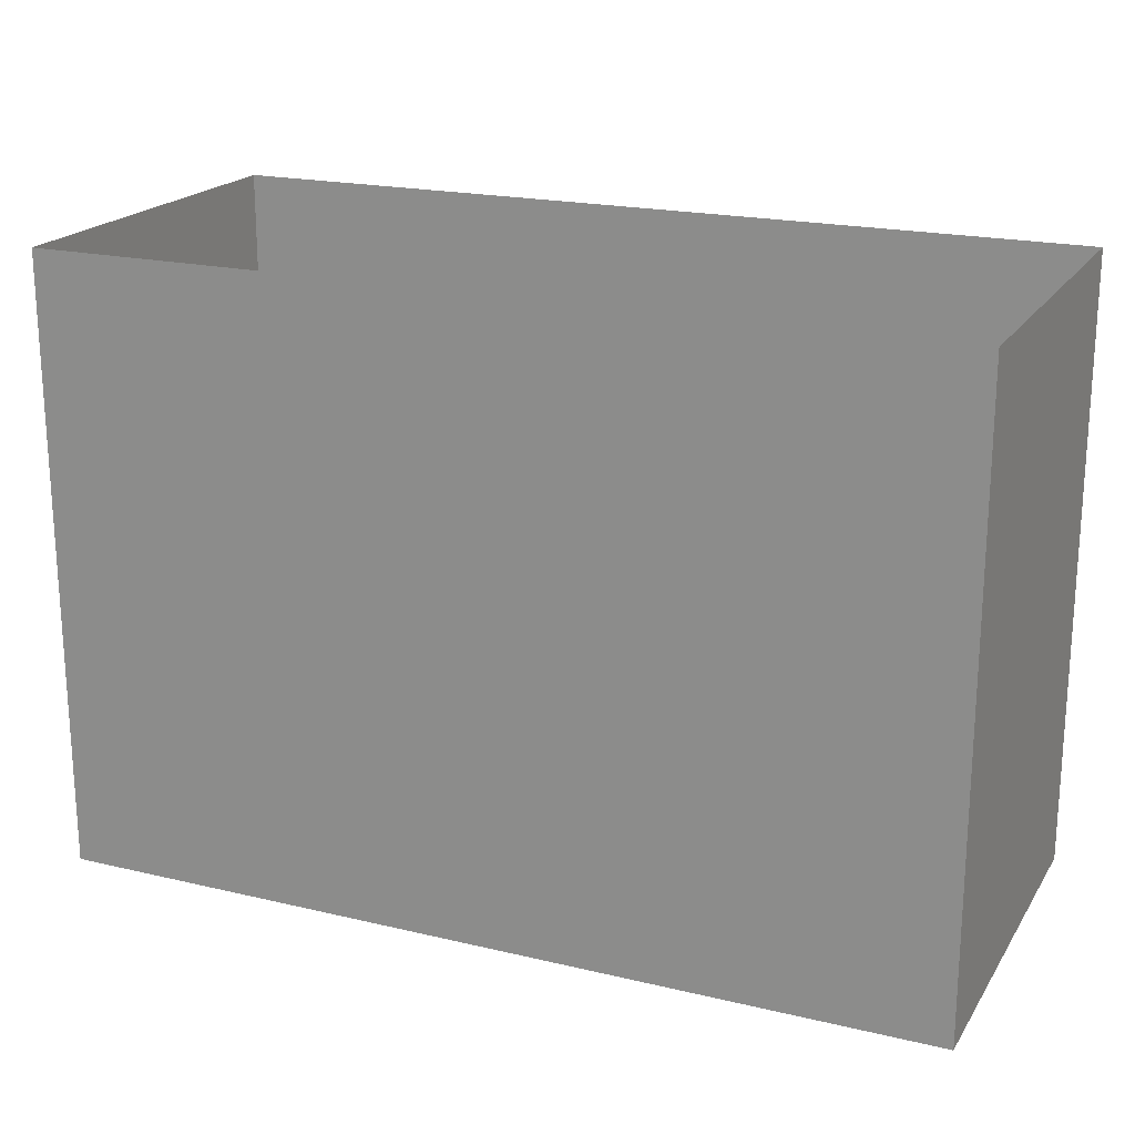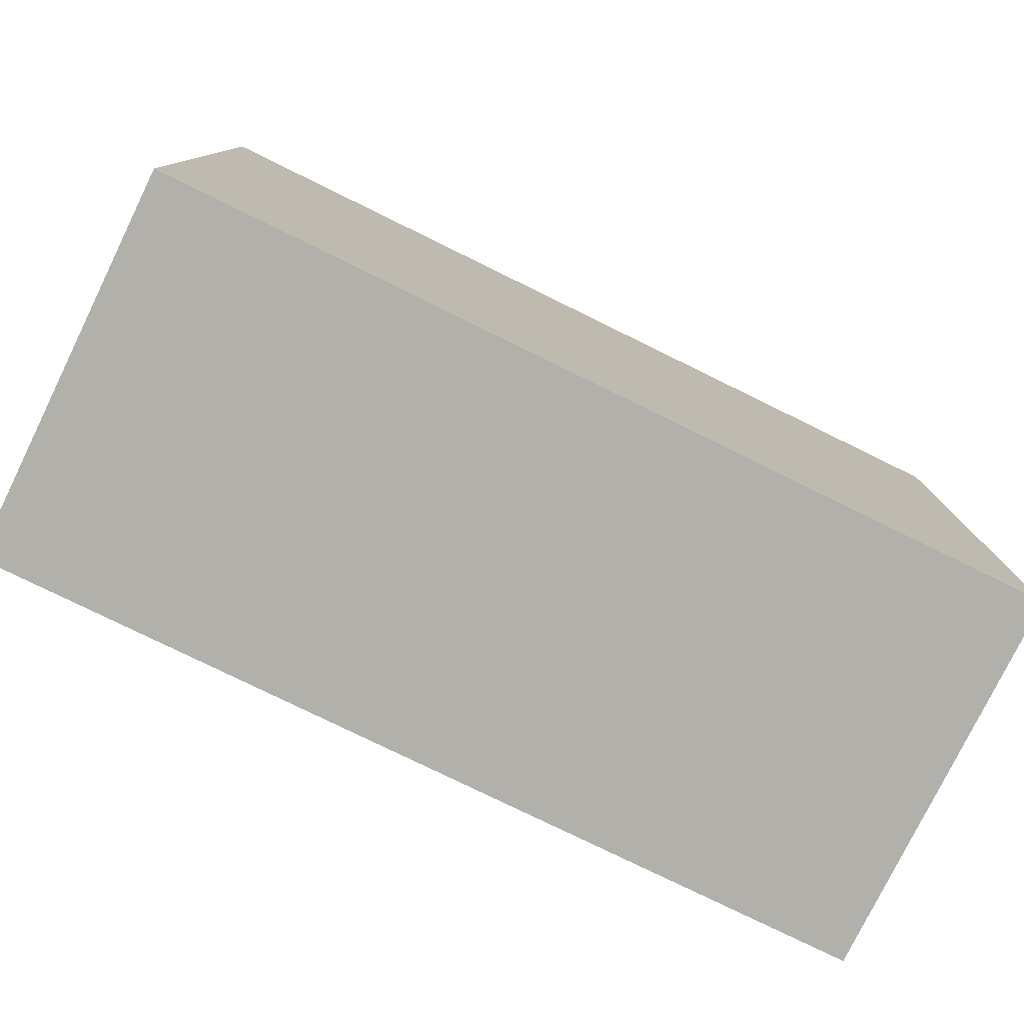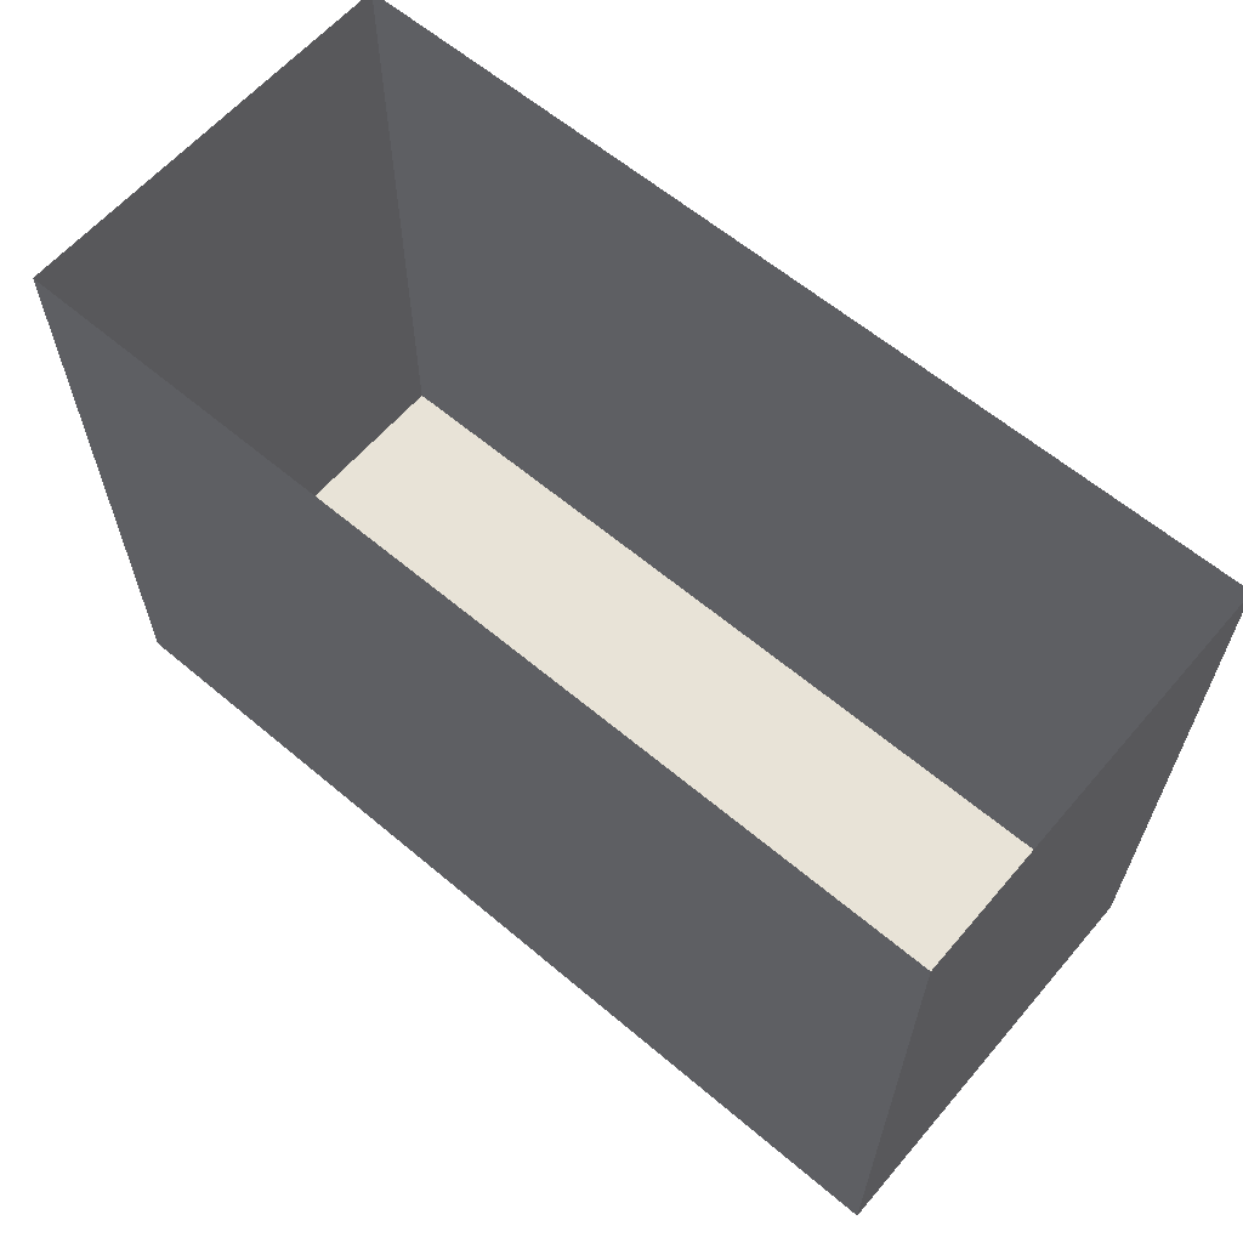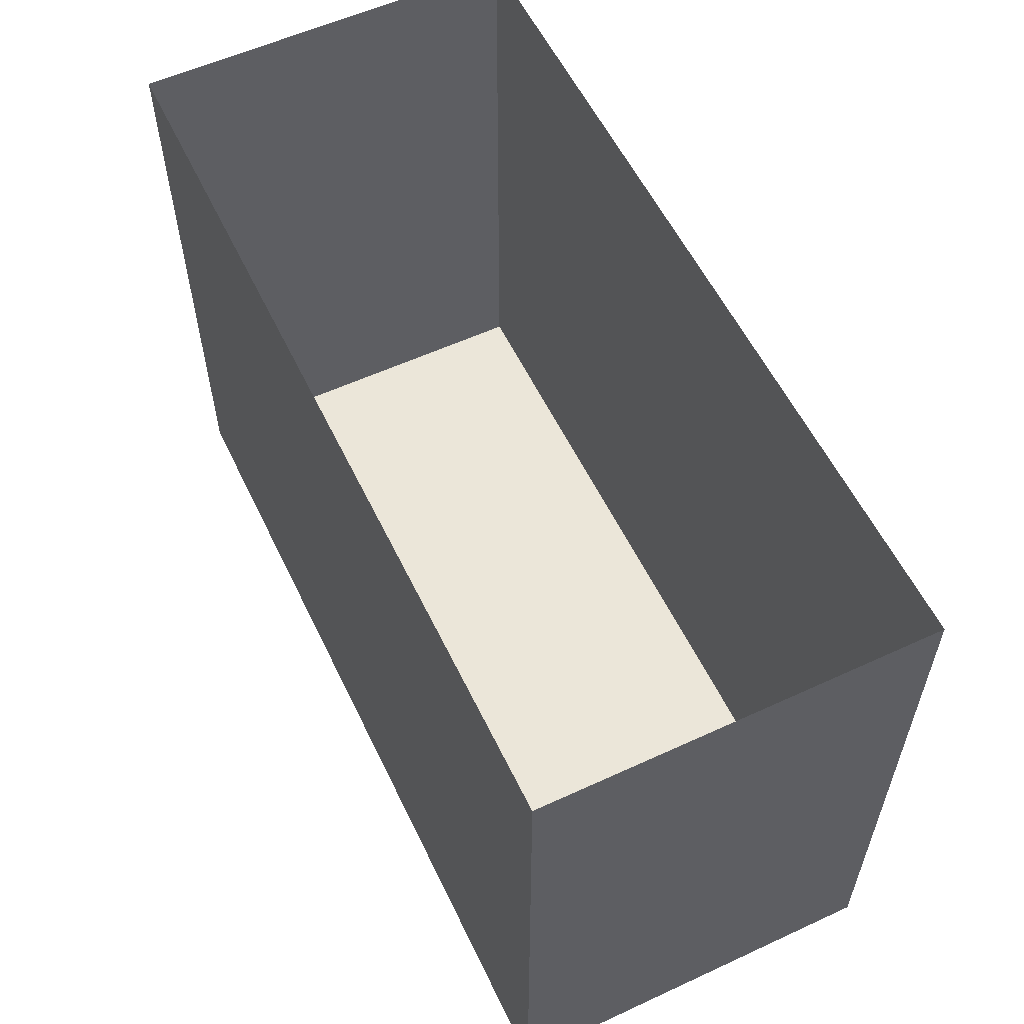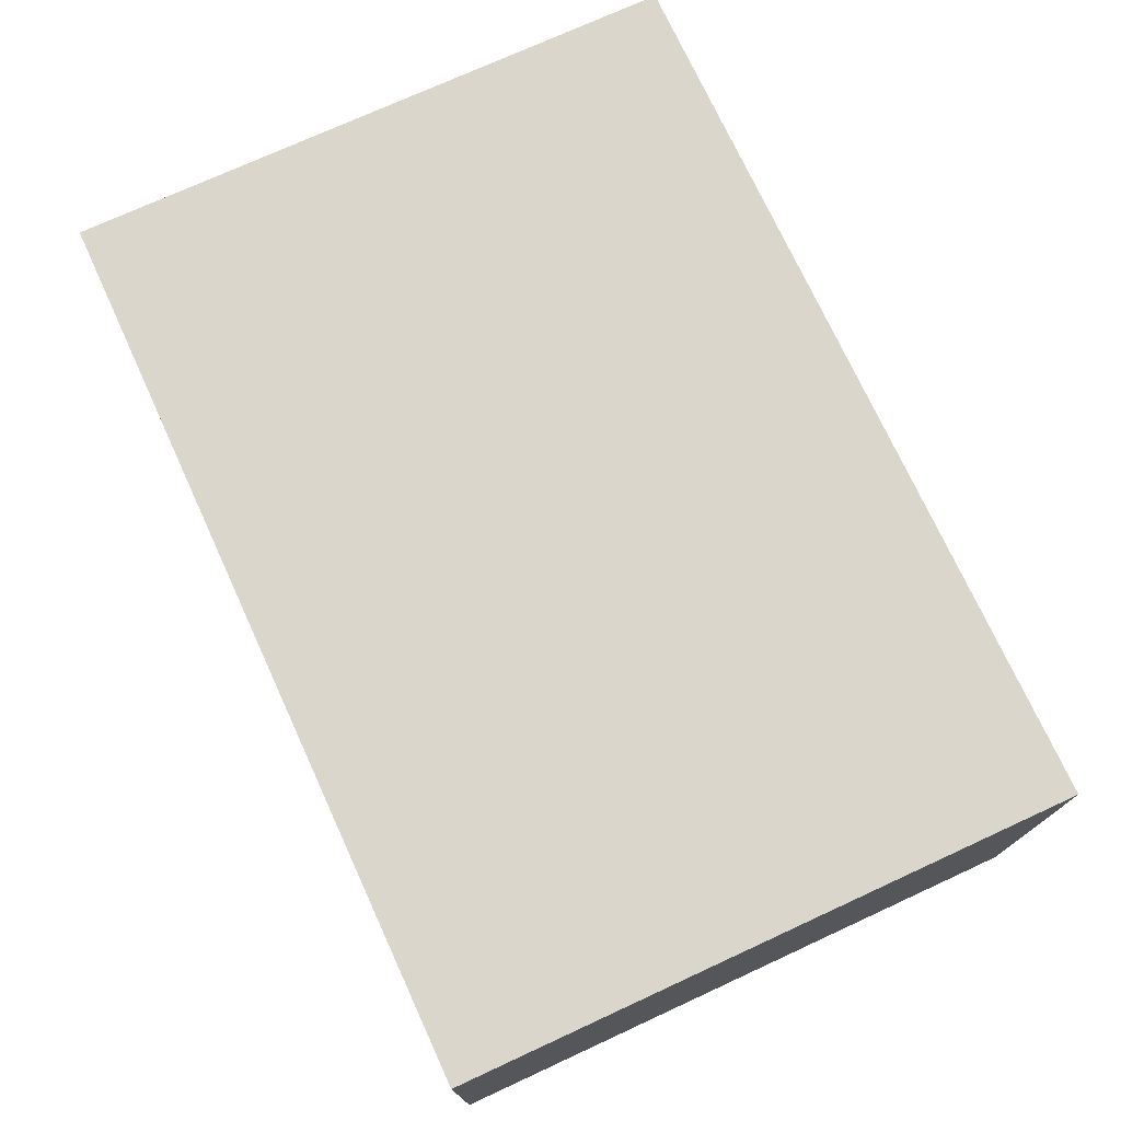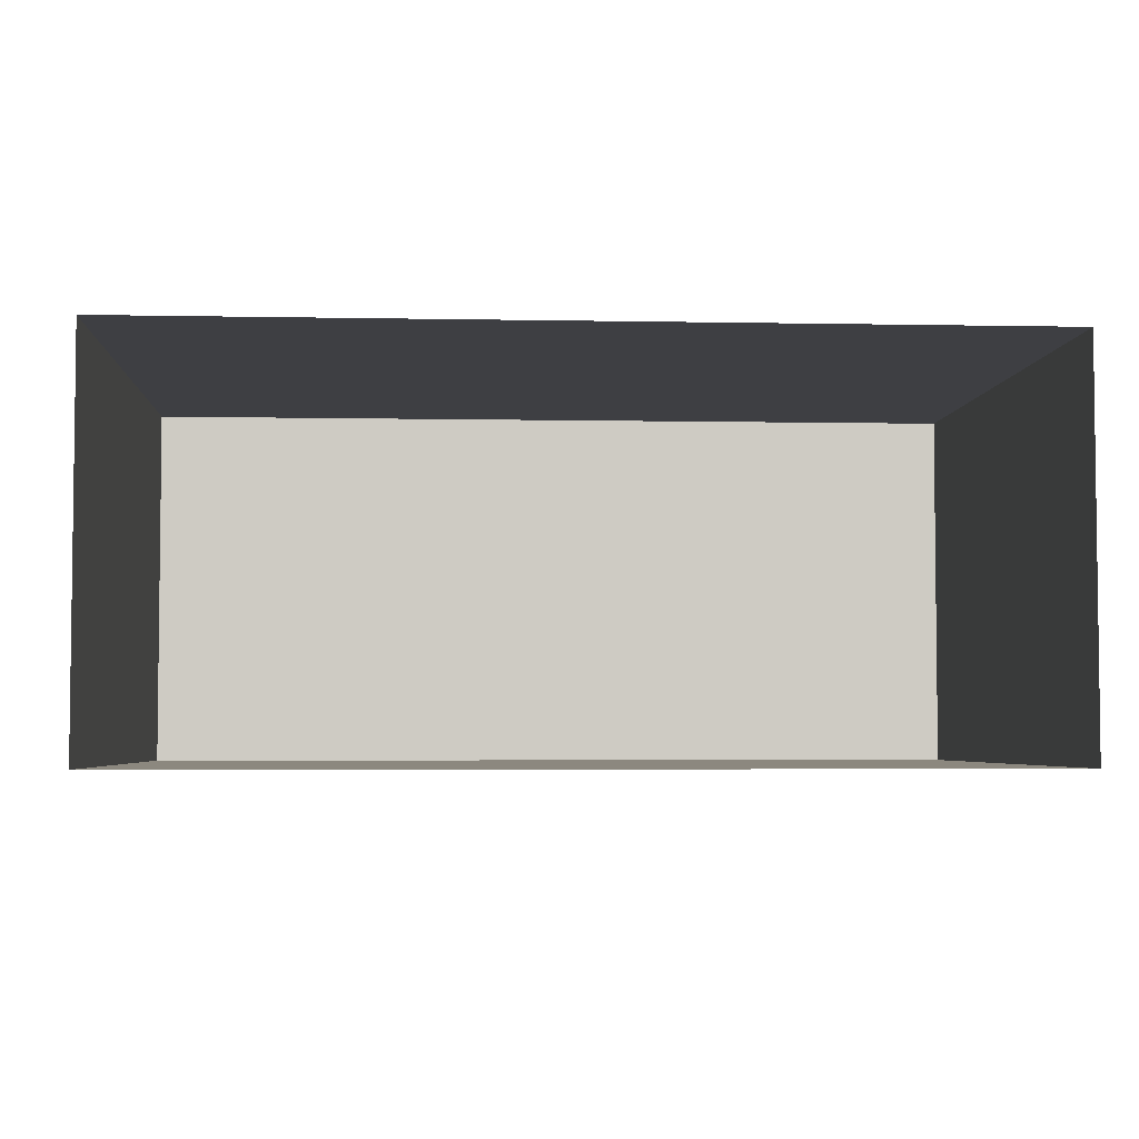
<metadata>
{"format":"obj","ext":"obj","renderer":"f3d","projection":"perspective","resolution":1024,"background":"white","views":[{"elev":20.0,"azim":23.6,"up":"+Z"},{"elev":-78.4,"azim":153.9,"up":"+Z"},{"elev":61.7,"azim":-139.4,"up":"+Z"},{"elev":57.3,"azim":64.4,"up":"+Z"},{"elev":74.0,"azim":-114.7,"up":"+Y"},{"elev":-4.2,"azim":-3.7,"up":"+Y"}]}
</metadata>
<code>
o Cube.015_Cube.019
v -1.958 0.06182 2.085
v -1.958 2.244 2.085
v -1.958 0.06182 -1.373
v -1.958 2.244 -1.373
v 3.021 0.06182 2.085
v 3.021 2.244 2.085
v 3.021 0.06182 -1.373
v 3.021 2.244 -1.373
f 3 1 5 7
f 8 6 2 4
f 1 3 4 2
f 3 7 8 4
f 7 5 6 8

</code>
